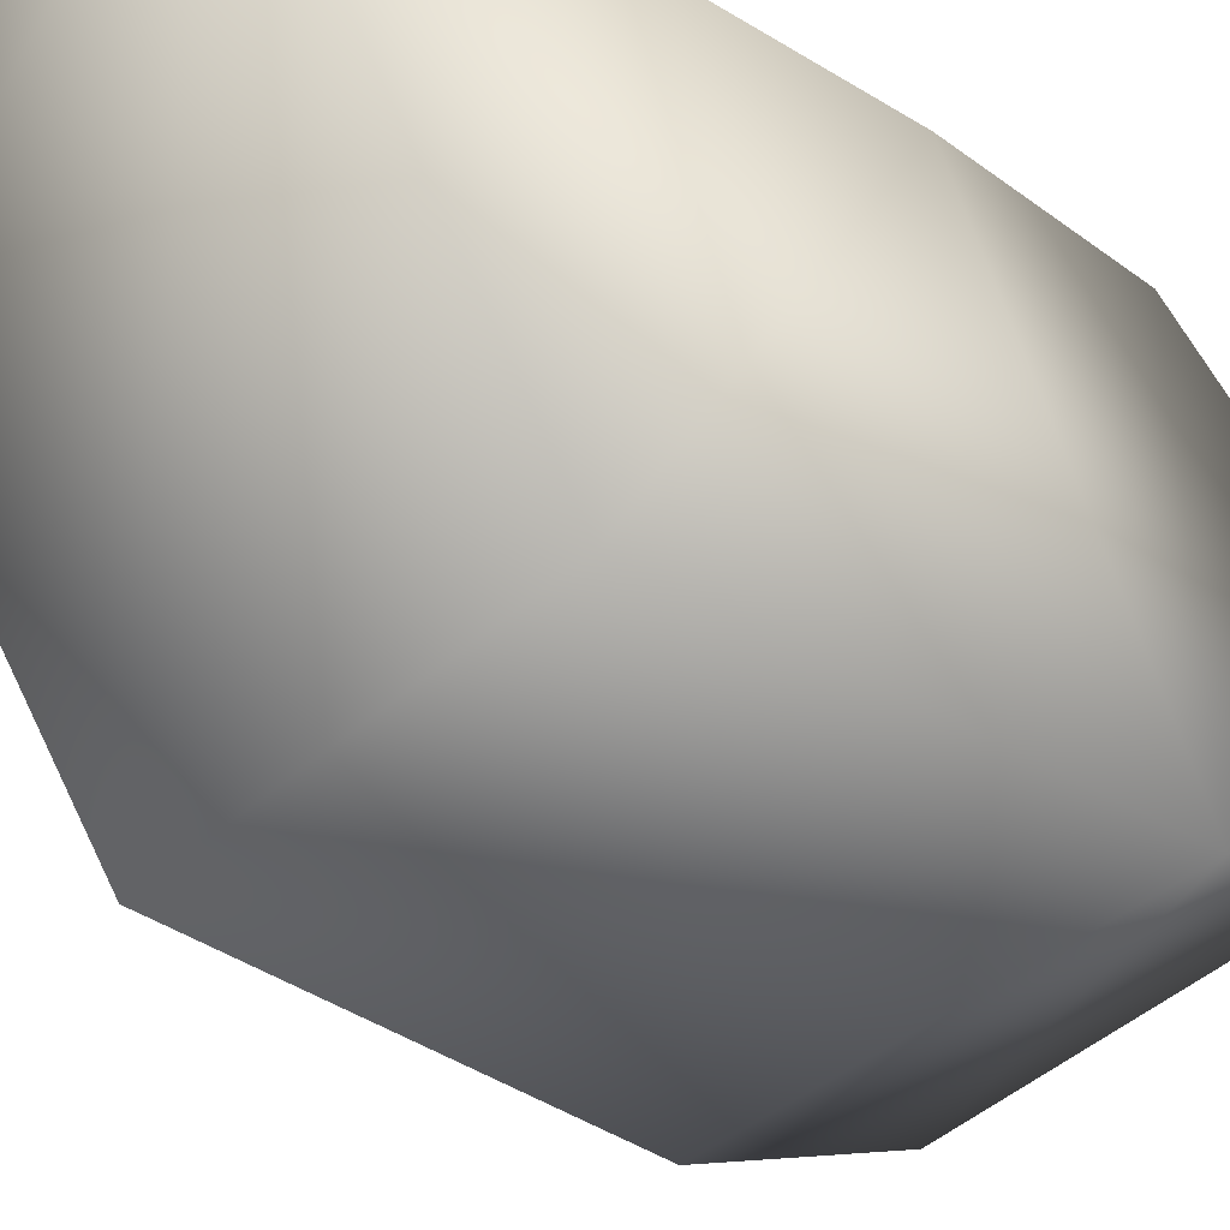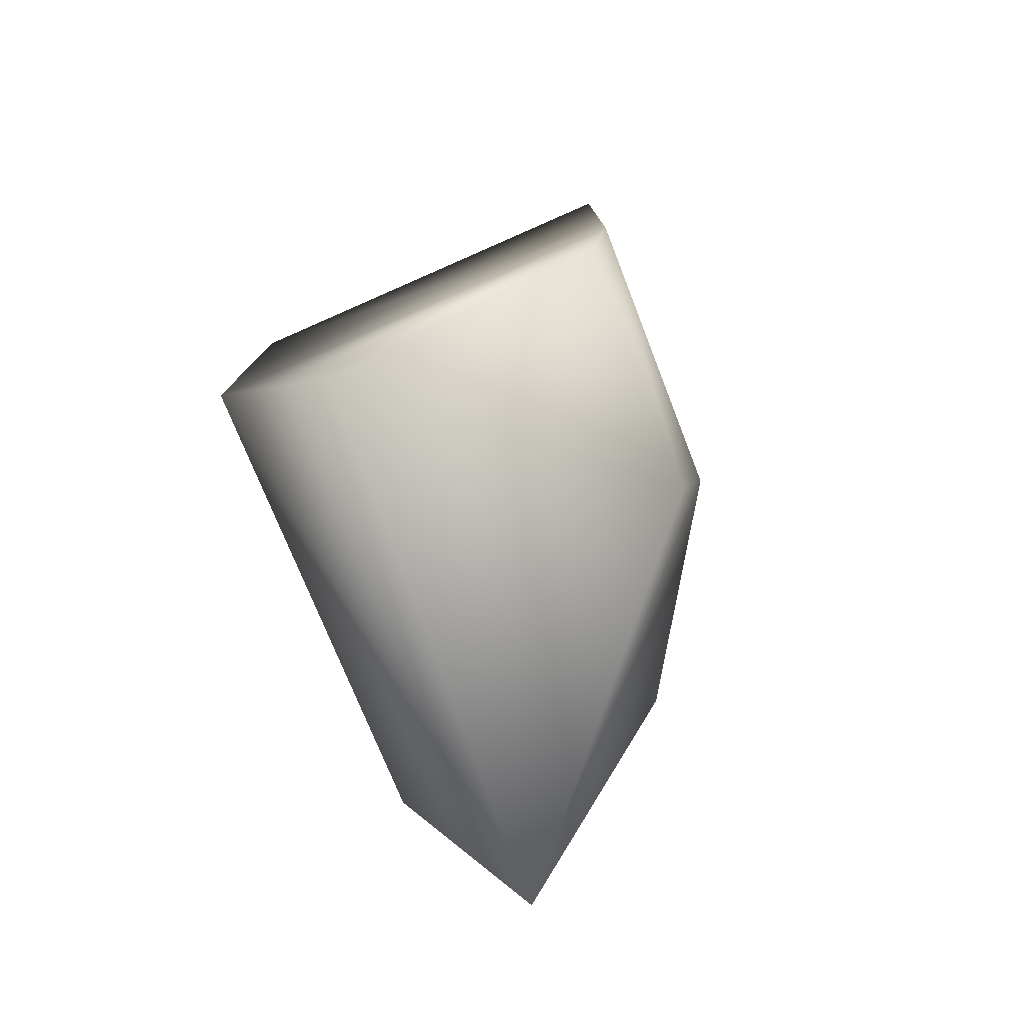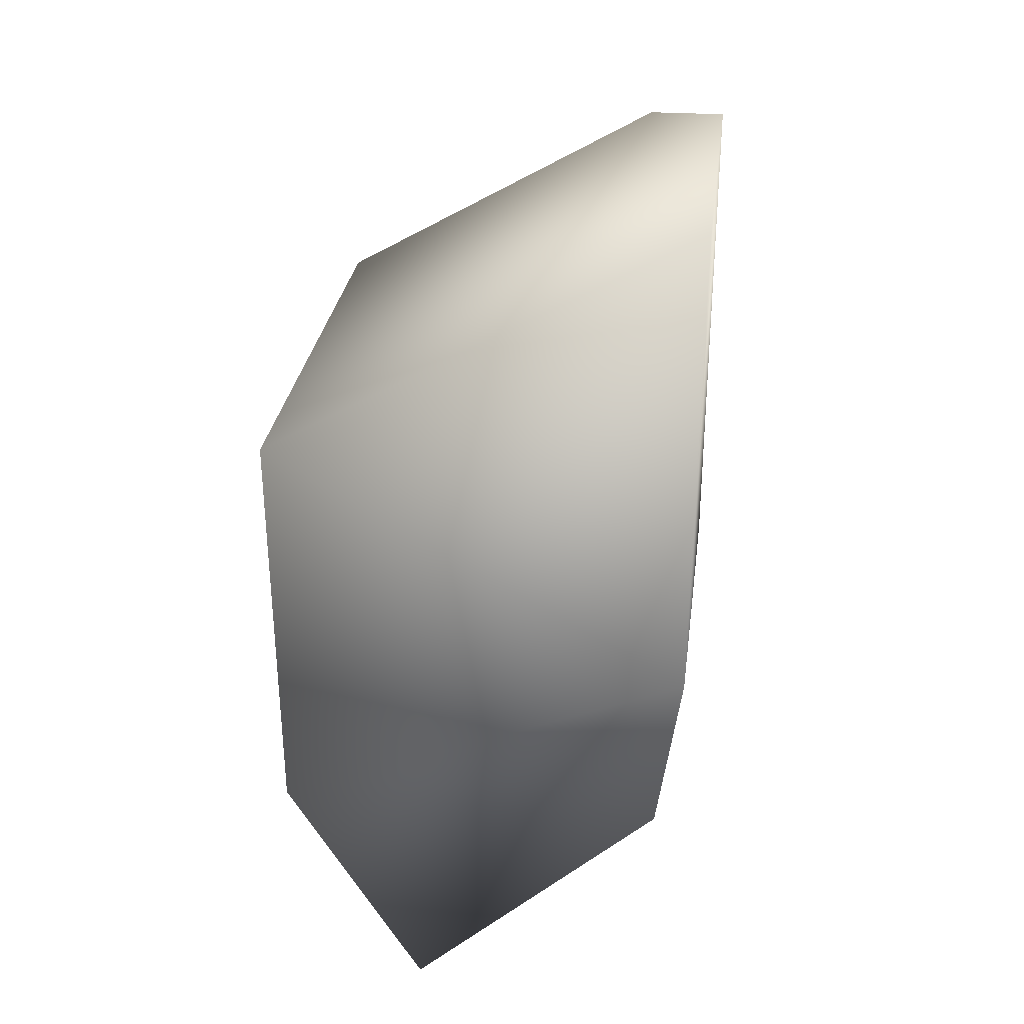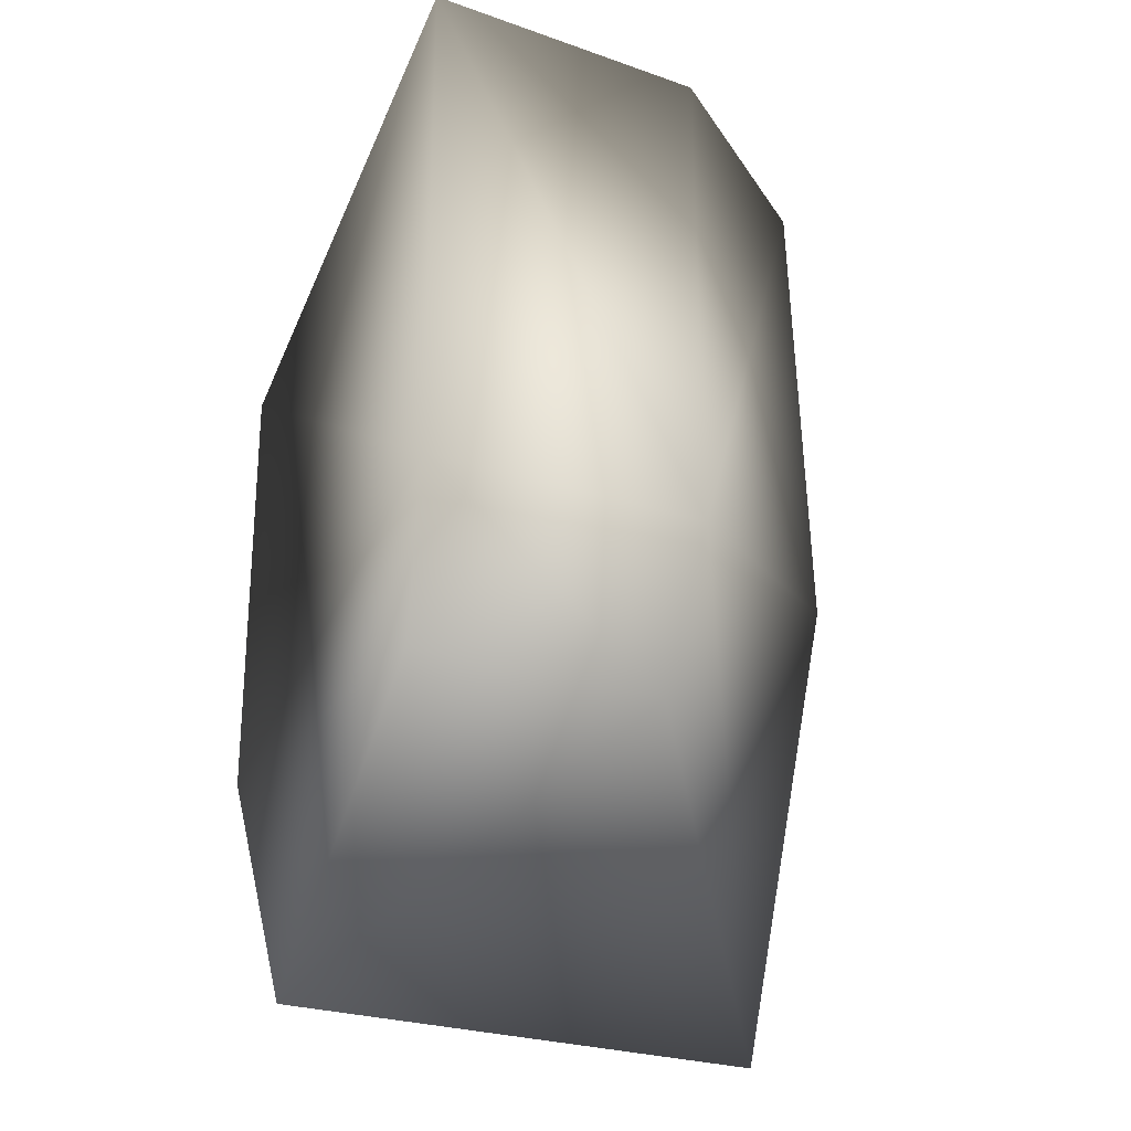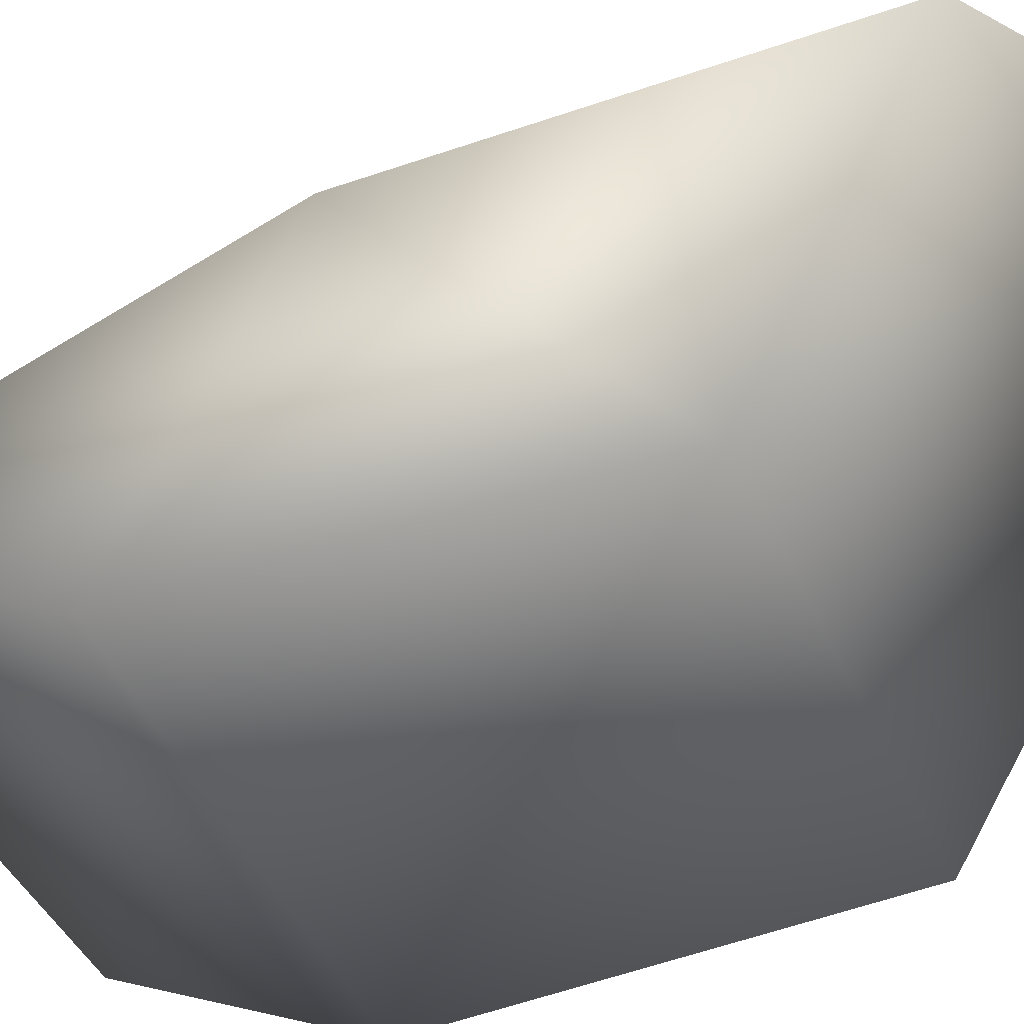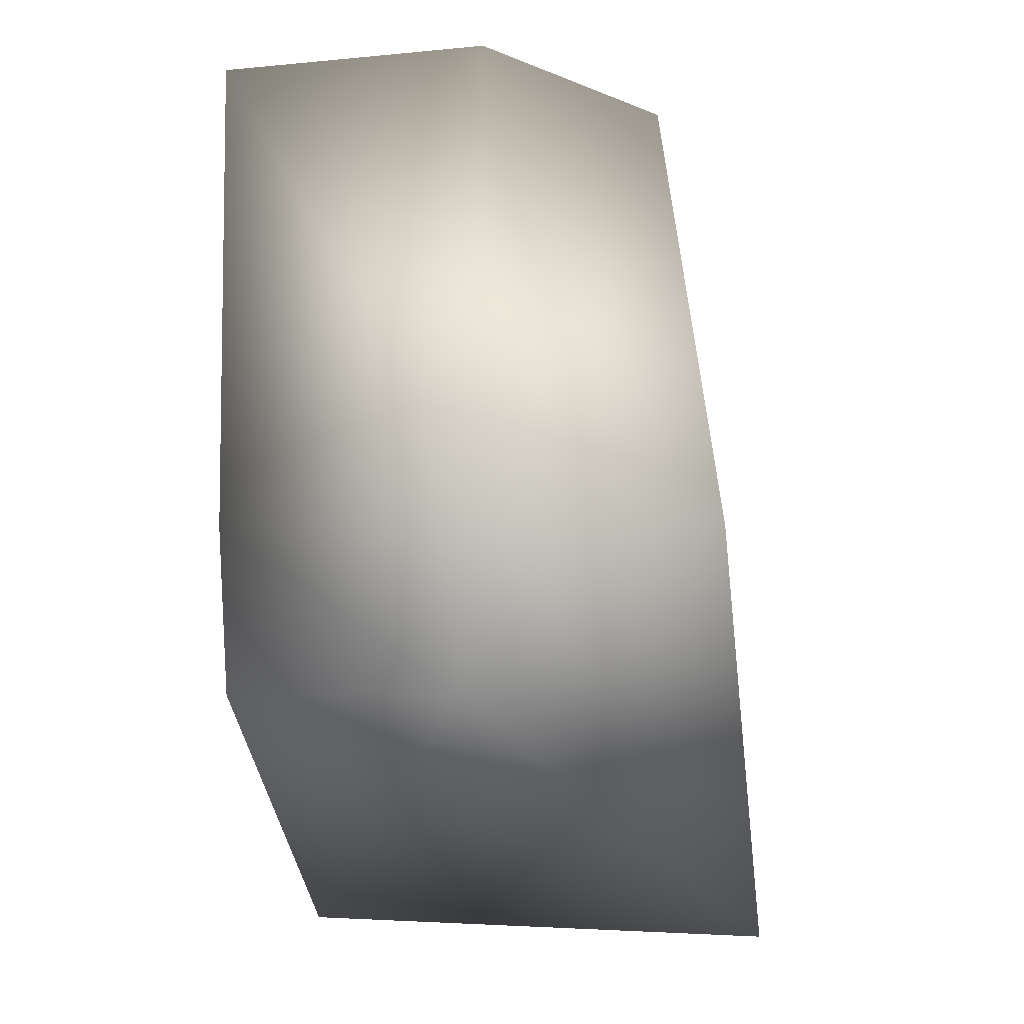
<metadata>
{"format":"obj","ext":"obj","renderer":"f3d","projection":"perspective","resolution":1024,"background":"white","views":[{"elev":-36.5,"azim":-128.4,"up":"+Z"},{"elev":-78.2,"azim":-68.5,"up":"+Y"},{"elev":32.4,"azim":-82.3,"up":"+Y"},{"elev":-24.1,"azim":-28.8,"up":"+Y"},{"elev":-47.4,"azim":114.2,"up":"+Z"},{"elev":-5.9,"azim":17.4,"up":"+Y"}]}
</metadata>
<code>
v -0.006816 0.4793 0.8989
v 0.07423 -0.4463 0.8932
v -0.927 -0.4485 0.8764
v -0.927 0.4793 0.8764
v -0.927 1.025 1.786
v -0.927 -0.04837 1.785
v -0.2868 -0.04837 1.782
v -0.2964 1.021 1.78
v -0.3668 -0.4307 1.734
v -0.927 -0.4307 1.734
v 0.06328 0.8793 1.604
v -0.2964 1.021 1.78
v -0.2868 -0.04837 1.782
v 0.1858 -0.04837 1.49
v -0.927 -0.9833 1.179
v 0.1901 -0.9981 1.153
v -0.3668 -0.4307 1.734
v -0.927 -0.4307 1.734
v 0.1901 -0.9981 1.153
v -0.927 -0.9833 1.179
v -0.927 -0.4485 0.8764
v 0.07423 -0.4463 0.8932
v -0.006816 0.4793 0.8989
v -0.927 0.4793 0.8764
v -0.927 1.025 1.786
v 0.06328 0.8793 1.604
v 0.1858 -0.04837 1.49
v -0.927 1.025 1.786
v -0.2964 1.021 1.78
v 0.06328 0.8793 1.604
v -0.927 -0.4485 0.8764
v -0.927 -0.9833 1.179
v -0.927 -0.4307 1.734
v -0.927 -0.04837 1.785
v -0.927 0.4793 0.8764
v -0.927 1.025 1.786
v 0.1901 -0.9981 1.153
v 0.1858 -0.04837 1.49
v -0.2868 -0.04837 1.782
v -0.3668 -0.4307 1.734
v 0.1858 -0.04837 1.49
v 0.1901 -0.9981 1.153
v 0.07423 -0.4463 0.8932
v -0.006816 0.4793 0.8989
g Ninja_Bandana_R_001
f 1 2 3
f 1 3 4
f 5 6 7
f 5 7 8
f 6 9 7
f 6 10 9
f 11 12 13
f 11 13 14
f 15 16 17
f 15 17 18
f 19 20 21
f 19 21 22
f 23 24 25
f 25 26 23
f 26 27 23
f 28 29 30
f 31 32 33
f 31 33 34
f 35 31 34
f 35 34 36
f 37 38 39
f 37 39 40
f 41 42 43
f 41 43 44

</code>
